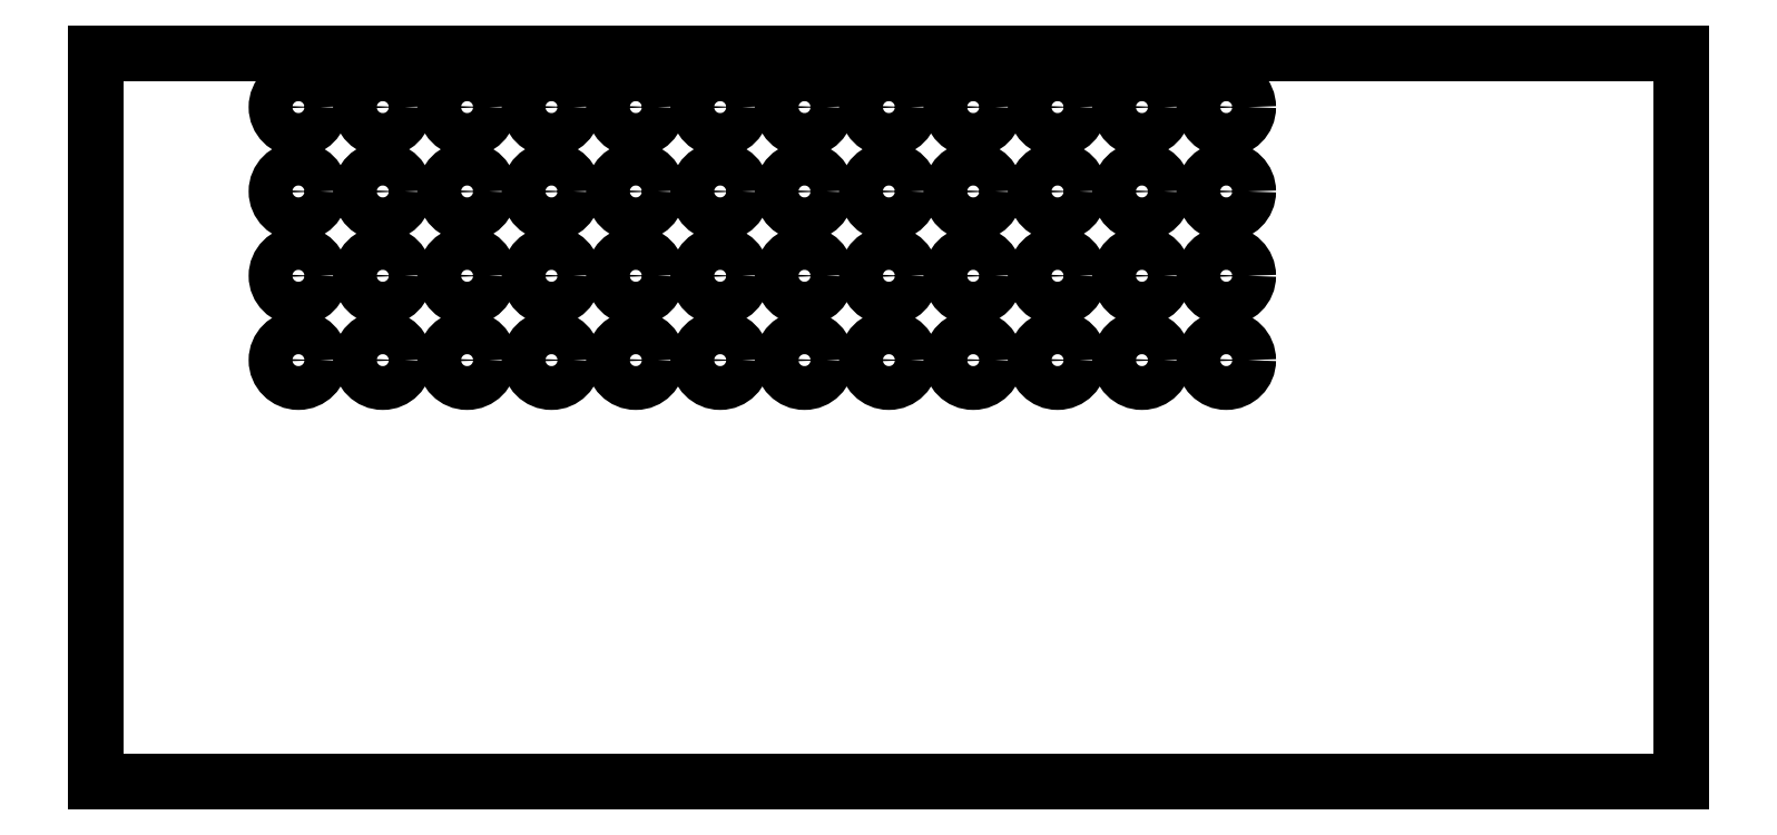
<metadata>
{"format":"dxf","ext":"dxf","renderer":"ezdxf+matplotlib","layout":"modelspace","background":"white","min_lineweight":24,"dpi":150}
</metadata>
<code>
0
SECTION
2
ENTITIES
0
LINE
8
0
10
4.7
20
-5.756e-16
11
4.7
21
2.16
0
LINE
8
0
10
4.7
20
2.16
11
2.776e-17
21
2.16
0
LINE
8
0
10
4.7
20
-5.756e-16
11
2.776e-17
21
0
0
LINE
8
0
10
2.776e-17
20
2.16
11
2.776e-17
21
0
0
CIRCLE
8
drill
10
3.35
20
1.25
40
0.065
0
CIRCLE
8
drill
10
3.1
20
1.25
40
0.065
0
CIRCLE
8
drill
10
2.85
20
1.25
40
0.065
0
CIRCLE
8
drill
10
2.6
20
1.25
40
0.065
0
CIRCLE
8
drill
10
2.35
20
1.25
40
0.065
0
CIRCLE
8
drill
10
2.1
20
1.25
40
0.065
0
CIRCLE
8
drill
10
1.85
20
1.25
40
0.065
0
CIRCLE
8
drill
10
1.6
20
1.25
40
0.065
0
CIRCLE
8
drill
10
1.35
20
1.25
40
0.065
0
CIRCLE
8
drill
10
1.1
20
1.25
40
0.065
0
CIRCLE
8
drill
10
0.85
20
1.25
40
0.065
0
CIRCLE
8
drill
10
0.6
20
1.25
40
0.065
0
CIRCLE
8
drill
10
0.6
20
1.5
40
0.065
0
CIRCLE
8
drill
10
0.85
20
1.5
40
0.065
0
CIRCLE
8
drill
10
1.35
20
1.5
40
0.065
0
CIRCLE
8
drill
10
1.1
20
1.5
40
0.065
0
CIRCLE
8
drill
10
1.85
20
1.5
40
0.065
0
CIRCLE
8
drill
10
1.6
20
1.5
40
0.065
0
CIRCLE
8
drill
10
2.1
20
1.5
40
0.065
0
CIRCLE
8
drill
10
2.35
20
1.5
40
0.065
0
CIRCLE
8
drill
10
2.6
20
1.5
40
0.065
0
CIRCLE
8
drill
10
2.85
20
1.5
40
0.065
0
CIRCLE
8
drill
10
3.1
20
1.5
40
0.065
0
CIRCLE
8
drill
10
3.35
20
1.5
40
0.065
0
CIRCLE
8
drill
10
3.35
20
1.75
40
0.065
0
CIRCLE
8
drill
10
3.1
20
1.75
40
0.065
0
CIRCLE
8
drill
10
2.85
20
1.75
40
0.065
0
CIRCLE
8
drill
10
2.6
20
1.75
40
0.065
0
CIRCLE
8
drill
10
2.1
20
1.75
40
0.065
0
CIRCLE
8
drill
10
2.35
20
1.75
40
0.065
0
CIRCLE
8
drill
10
1.85
20
1.75
40
0.065
0
CIRCLE
8
drill
10
1.6
20
1.75
40
0.065
0
CIRCLE
8
drill
10
1.35
20
1.75
40
0.065
0
CIRCLE
8
drill
10
1.1
20
1.75
40
0.065
0
CIRCLE
8
drill
10
0.85
20
1.75
40
0.065
0
CIRCLE
8
drill
10
0.6
20
1.75
40
0.065
0
CIRCLE
8
drill
10
0.85
20
2
40
0.065
0
CIRCLE
8
drill
10
0.6
20
2
40
0.065
0
CIRCLE
8
drill
10
1.1
20
2
40
0.065
0
CIRCLE
8
drill
10
1.35
20
2
40
0.065
0
CIRCLE
8
drill
10
1.85
20
2
40
0.065
0
CIRCLE
8
drill
10
1.6
20
2
40
0.065
0
CIRCLE
8
drill
10
2.1
20
2
40
0.065
0
CIRCLE
8
drill
10
2.35
20
2
40
0.065
0
CIRCLE
8
drill
10
2.6
20
2
40
0.065
0
CIRCLE
8
drill
10
2.85
20
2
40
0.065
0
CIRCLE
8
drill
10
3.1
20
2
40
0.065
0
CIRCLE
8
drill
10
3.35
20
2
40
0.065
0
ENDSEC
0
EOF

</code>
